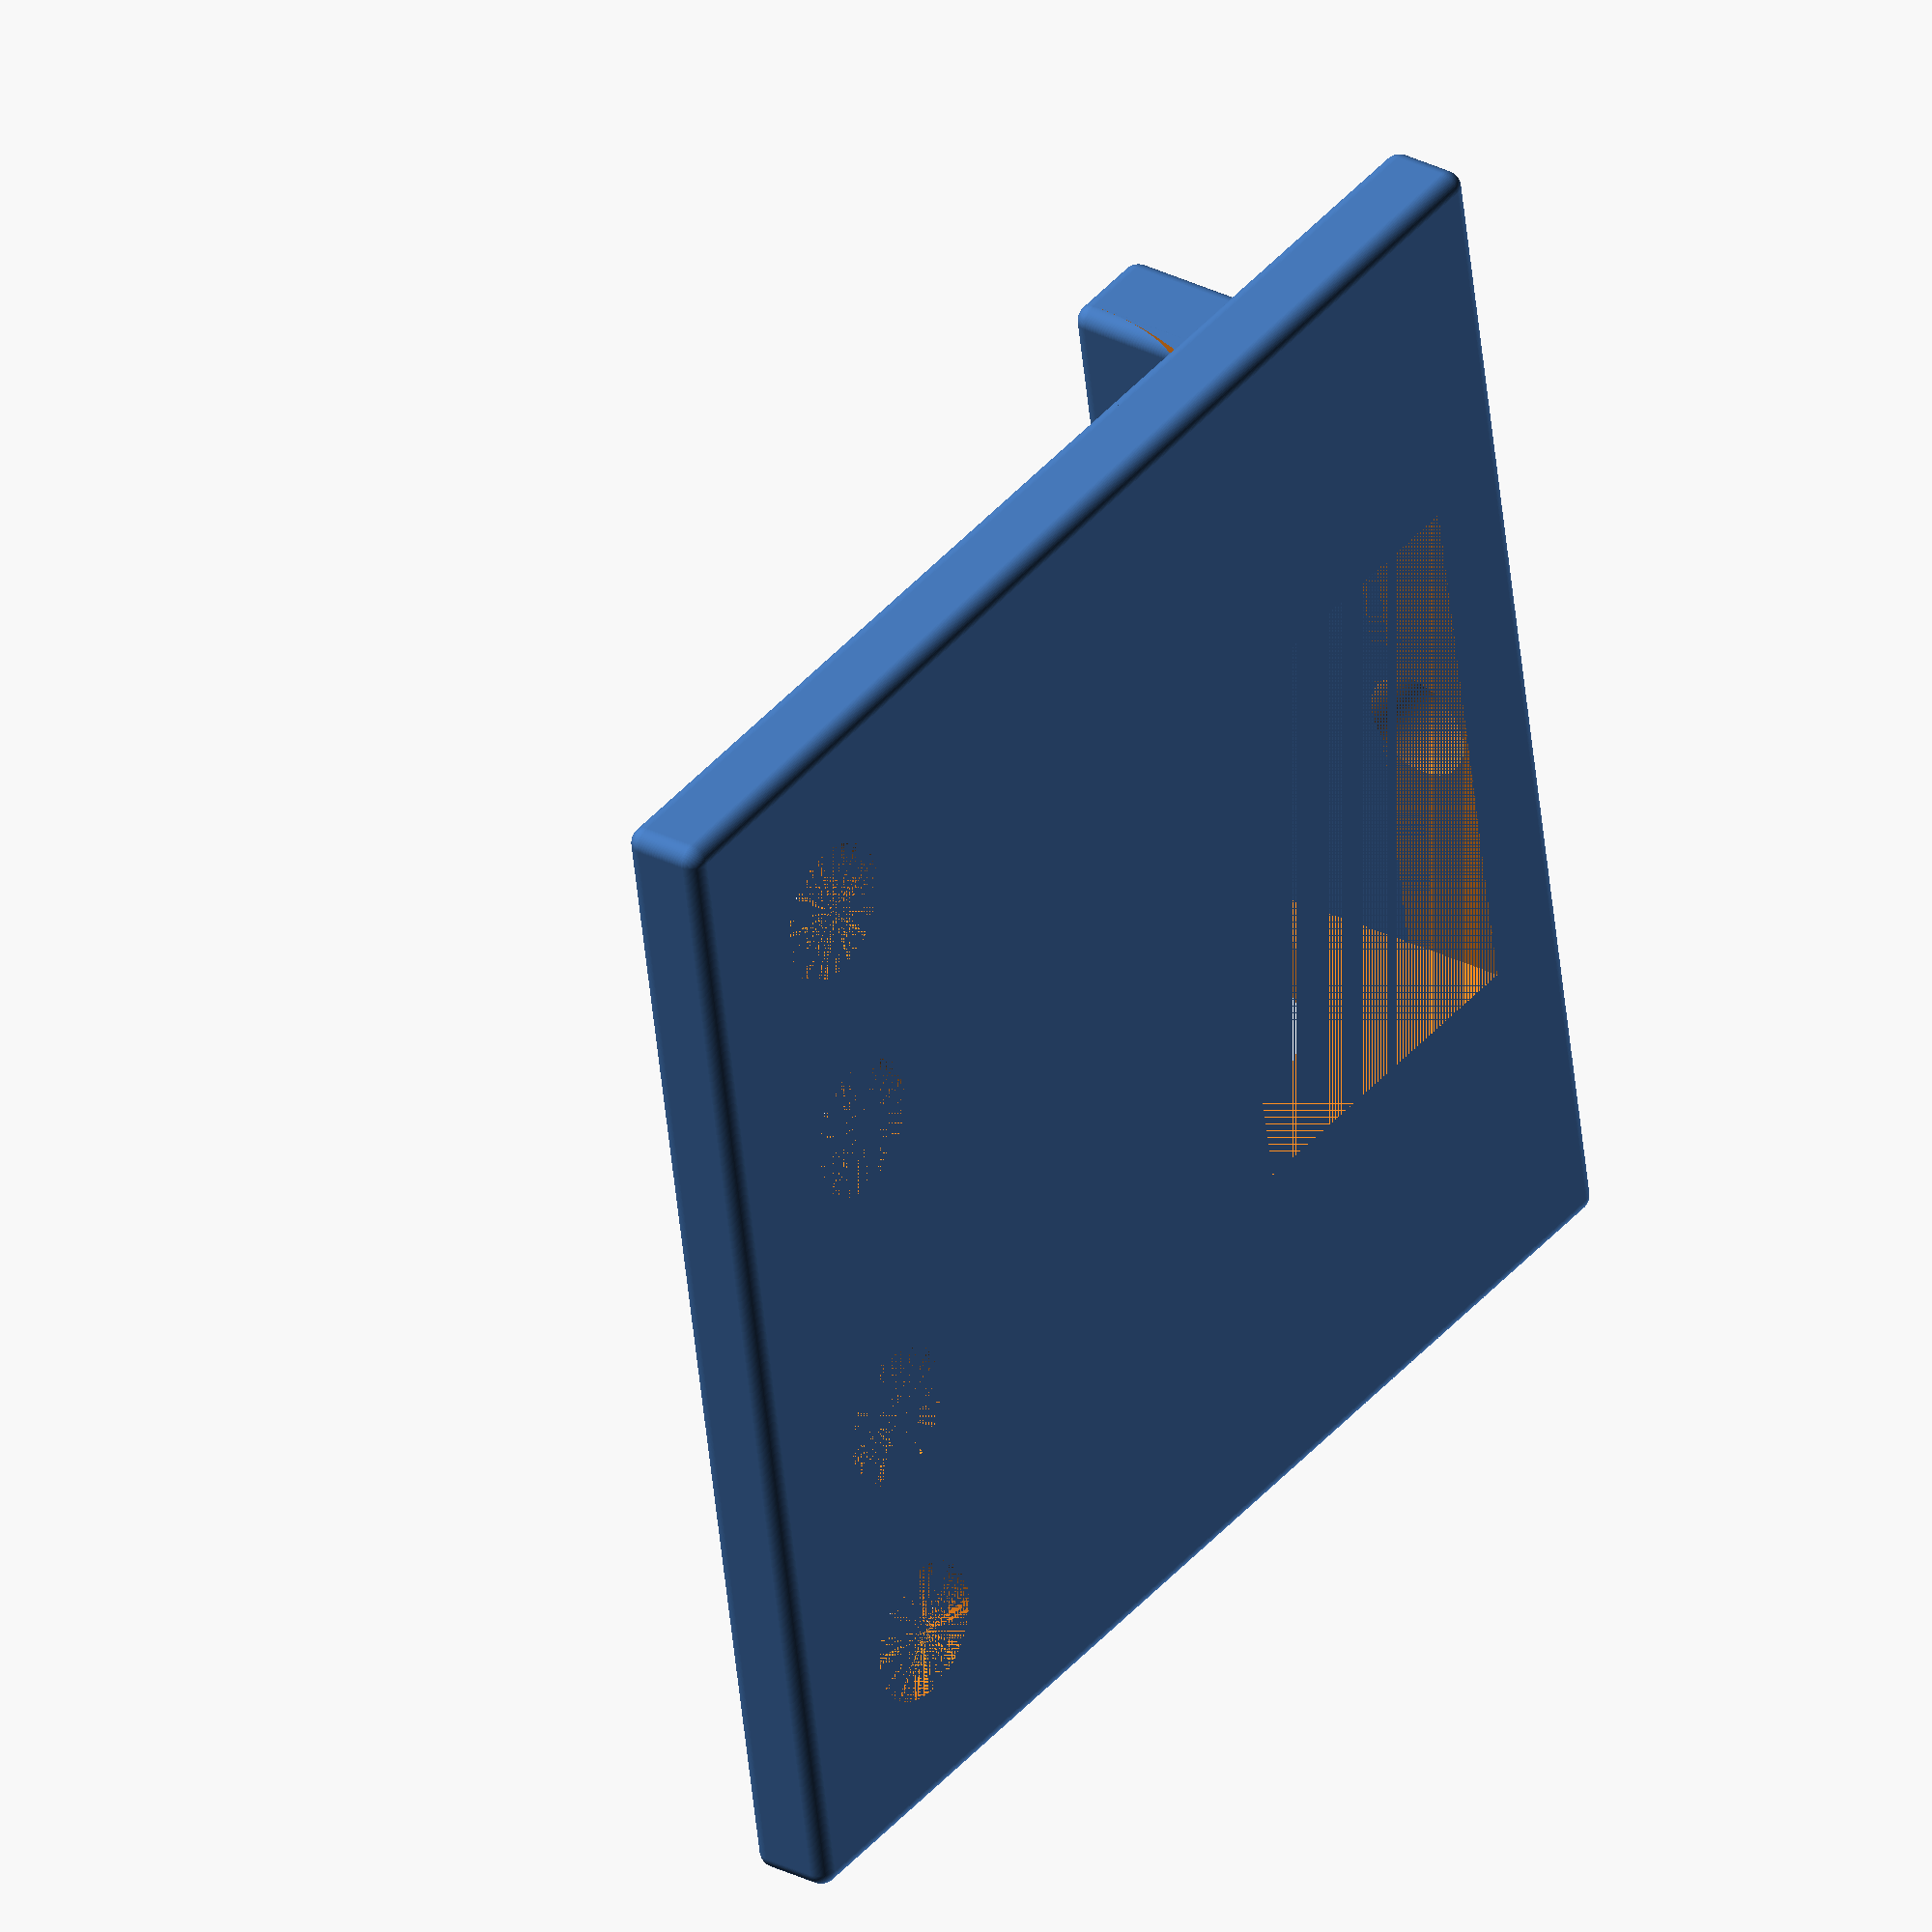
<openscad>
$fn=100;
width=70;
length=70;
wedgeHeight=3;
mountWidth=40;
mountLength=20;
mountHeight=4;
boltHoleSize=8.2;
holeSize=6.4;
    difference() {
            union() {
                minkowski(){
                    cube([width,length,wedgeHeight]);
                    sphere([3,3,3]);
                }
                translate([width/2-mountWidth/2,length,wedgeHeight])rotate([90,0,0])
                minkowski(){
                    cube([mountWidth,mountLength,mountHeight]);
                    sphere([3,3,3]);
                }
                translate([width/2-mountWidth/2,length-mountLength-mountHeight,wedgeHeight])
                    difference(){
                minkowski(){
                      cube([mountWidth,mountLength,mountLength]);
                    sphere([3,3,3]);
                }
                      translate([-2,0,mountLength])rotate([0,90,0])
    cylinder(h=mountWidth+4,d=mountLength*2);
                 translate([mountHeight,0,-0.01])cube([mountWidth-2*mountHeight,mountLength+0.01,mountLength+0.01]);
                    
                }
            }
        translate([10,10,-1])cylinder(h=7,d=boltHoleSize);
        translate([25,10,-1])cylinder(h=7,d=boltHoleSize);
        translate([45,10,-1])cylinder(h=7,d=boltHoleSize);
        translate([60,10,-1])cylinder(h=7,d=boltHoleSize);
        translate([19,44,-1])cube([32,21,6.2]);    
//#        translate([25,50,-1])cylinder(h=15,d=2*boltHoleSize,$fn=6);
//#        translate([45,50,-1])cylinder(h=15,d=2*boltHoleSize,$fn=6);
        translate([width/2,length-mountHeight-1.2,mountLength/8])rotate([-90,0,0])
            cylinder(h=mountHeight+4,d=holeSize);
    }


</openscad>
<views>
elev=150.9 azim=99.7 roll=53.0 proj=o view=wireframe
</views>
